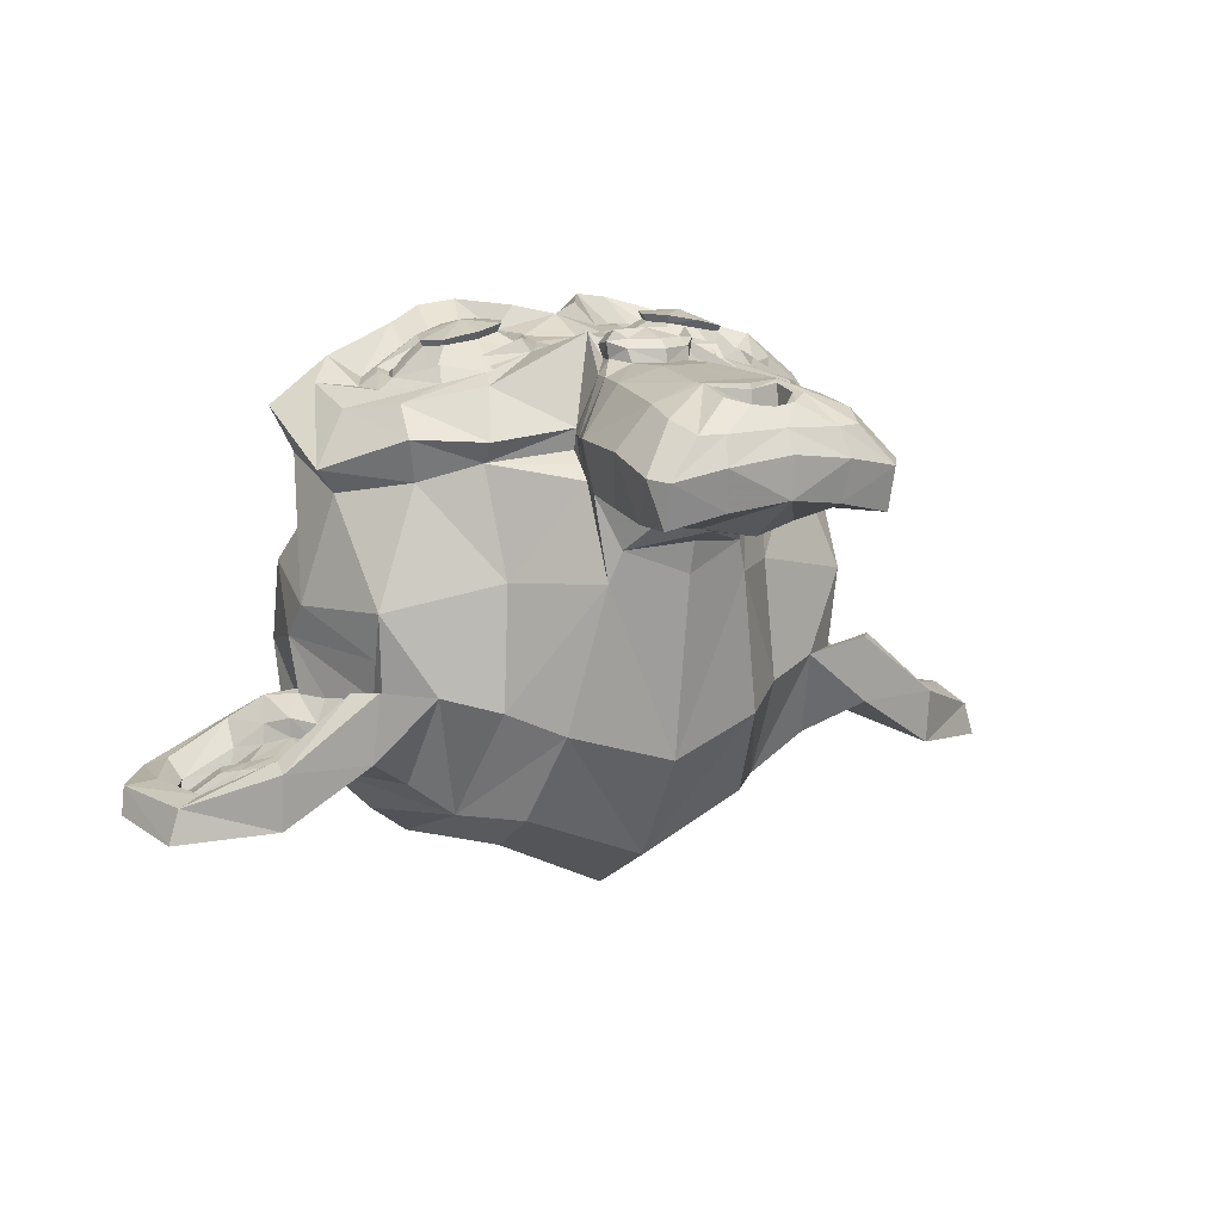
<metadata>
{"format":"obj","ext":"obj","renderer":"f3d","projection":"perspective","resolution":1024,"background":"white","views":[{"elev":11.8,"azim":-27.5,"up":"+Z"}]}
</metadata>
<code>
o Suzanne
v 0.4688 0.2422 0.6679
v 0.4375 0.1641 0.6757
v 0.5 0.09375 0.5976
v 0.5625 0.2422 0.5819
v -0.5 0.09375 0.5976
v -0.4375 0.1641 0.6757
v -0.4688 0.2422 0.6679
v -0.5625 0.2422 0.5819
v 0.5469 0.05469 0.4882
v 0.625 0.2422 0.4726
v -0.5469 0.05469 0.4882
v -0.625 0.2422 0.4726
v 0.3516 0.03125 0.6288
v 0.3516 -0.02344 0.5272
v -0.3516 -0.02344 0.5272
v -0.3516 0.03125 0.6288
v 0.3516 0.1328 0.6913
v -0.3516 0.1328 0.6913
v 0.2734 0.1641 0.7069
v -0.2734 0.1641 0.7069
v 0.1562 0.05469 0.5585
v -0.1562 0.05469 0.5585
v 0.1406 0.2422 0.6522
v 0.07812 0.2422 0.5663
v -0.07812 0.2422 0.5663
v -0.1406 0.2422 0.6522
v 0.2422 0.2422 0.7069
v -0.2422 0.2422 0.7069
v 0.2734 0.3281 0.7069
v 0.2031 0.3906 0.6522
v -0.2031 0.3906 0.6522
v -0.2734 0.3281 0.7069
v 0.1562 0.4375 0.5585
v -0.1562 0.4375 0.5585
v 0.3516 0.4531 0.6288
v 0.3516 0.5156 0.5272
v -0.3516 0.5156 0.5272
v -0.3516 0.4531 0.6288
v 0.3516 0.3594 0.6913
v -0.3516 0.3594 0.6913
v 0.4375 0.3281 0.6757
v 0.5 0.3906 0.5976
v -0.5 0.3906 0.5976
v -0.4375 0.3281 0.6757
v 0.5469 0.4375 0.4882
v -0.5469 0.4375 0.4882
v 0.4453 0.3359 0.6913
v 0.4766 0.2422 0.6835
v -0.4453 0.3359 0.6913
v -0.4766 0.2422 0.6835
v 0.3516 0.375 0.7147
v -0.3516 0.375 0.7147
v 0.2656 0.3359 0.7304
v -0.2656 0.3359 0.7304
v 0.2266 0.2422 0.7304
v -0.2266 0.2422 0.7304
v 0.2656 0.1562 0.7304
v -0.2656 0.1562 0.7304
v 0.3516 0.1172 0.7147
v -0.3516 0.1172 0.7147
v 0.4453 0.1562 0.6913
v -0.4453 0.1562 0.6913
v 0.3516 0.2422 0.7382
v -0.3516 0.2422 0.7382
v 0.1797 -0.9688 0.4647
v 0.1641 -0.9297 0.5429
v 0 -0.9453 0.5507
v 0 -0.9844 0.4882
v -0.1641 -0.9297 0.5429
v -0.1797 -0.9688 0.4647
v 0.3281 -0.9453 0.4335
v 0.2344 -0.9141 0.5429
v -0.2344 -0.9141 0.5429
v -0.3281 -0.9453 0.4335
v 0.3672 -0.8906 0.4413
v 0.2656 -0.8203 0.5741
v -0.2656 -0.8203 0.5741
v -0.3672 -0.8906 0.4413
v 0.3516 -0.6953 0.4804
v 0.25 -0.7031 0.5976
v -0.25 -0.7031 0.5976
v -0.3516 -0.6953 0.4804
v 0.3125 -0.4375 0.4804
v 0.2109 -0.4453 0.621
v -0.2109 -0.4453 0.621
v -0.3125 -0.4375 0.4804
v 0.2031 -0.1875 0.4726
v 0.4375 -0.1406 0.4413
v 0.3984 -0.04688 0.5819
v 0.125 -0.1016 0.7226
v -0.3984 -0.04688 0.5819
v -0.4375 -0.1406 0.4413
v -0.2031 -0.1875 0.4726
v -0.125 -0.1016 0.7226
v 0.6328 -0.03906 0.4491
v 0.6172 0.05469 0.5351
v -0.6172 0.05469 0.5351
v -0.6328 -0.03906 0.4491
v 0.8281 0.1484 0.3554
v 0.7266 0.2031 0.5116
v -0.7266 0.2031 0.5116
v -0.8281 0.1484 0.3554
v 0.8594 0.4297 0.5038
v 0.7422 0.375 0.5663
v -0.7422 0.375 0.5663
v -0.8594 0.4297 0.5038
v 0.7109 0.4844 0.5351
v 0.6875 0.4141 0.6366
v -0.6875 0.4141 0.6366
v -0.7109 0.4844 0.5351
v 0.4922 0.6016 0.5976
v 0.4375 0.5469 0.7069
v -0.4375 0.5469 0.7069
v -0.4922 0.6016 0.5976
v 0.3203 0.7578 0.6444
v 0.3125 0.6406 0.746
v -0.3125 0.6406 0.746
v -0.3203 0.7578 0.6444
v 0.1562 0.7188 0.6679
v 0.2031 0.6172 0.7616
v -0.2031 0.6172 0.7616
v -0.1562 0.7188 0.6679
v 0.0625 0.4922 0.6601
v 0.1016 0.4297 0.7538
v -0.1016 0.4297 0.7538
v -0.0625 0.4922 0.6601
v 0 0.4297 0.6522
v 0 0.3516 0.7304
v 0.1641 0.4141 0.6835
v 0.25 0.4688 0.6679
v -0.25 0.4688 0.6679
v -0.1641 0.4141 0.6835
v 0.3281 0.4766 0.6522
v -0.3281 0.4766 0.6522
v 0.4297 0.4375 0.6288
v -0.4297 0.4375 0.6288
v 0.6016 0.375 0.5741
v -0.6016 0.375 0.5741
v 0.6406 0.2969 0.5585
v -0.6406 0.2969 0.5585
v 0.625 0.1875 0.5585
v -0.625 0.1875 0.5585
v 0.4922 0.0625 0.5819
v -0.4922 0.0625 0.5819
v 0.375 0.01562 0.6132
v -0.375 0.01562 0.6132
v 0.2031 0.09375 0.6522
v -0.2031 0.09375 0.6522
v 0.1641 0.1406 0.6601
v 0 0.04688 0.6366
v -0.1641 0.1406 0.6601
v 0.125 0.3047 0.6757
v -0.125 0.3047 0.6757
v 0 0.2109 0.6757
v 0.1328 0.2109 0.6679
v -0.1328 0.2109 0.6679
v 0.0625 -0.8828 0.6054
v 0 -0.8906 0.5976
v -0.0625 -0.8828 0.6054
v 0.1172 -0.8359 0.621
v -0.1172 -0.8359 0.621
v 0.1094 -0.7188 0.6444
v -0.1094 -0.7188 0.6444
v 0.07812 -0.4453 0.6601
v 0.1172 -0.6875 0.6444
v -0.1172 -0.6875 0.6444
v -0.07812 -0.4453 0.6601
v 0.08594 -0.2891 0.6522
v 0 -0.3281 0.6522
v 0 -0.4453 0.6601
v -0.08594 -0.2891 0.6522
v 0 -0.6797 0.6444
v 0 -0.7656 0.6444
v 0.125 -0.2266 0.6601
v 0.1328 -0.2266 0.7069
v 0.09375 -0.2734 0.6913
v -0.09375 -0.2734 0.6913
v -0.1328 -0.2266 0.7069
v -0.125 -0.2266 0.6601
v 0.1016 -0.1484 0.6522
v 0.1094 -0.1328 0.6913
v -0.1094 -0.1328 0.6913
v -0.1016 -0.1484 0.6522
v 0 -0.1406 0.6522
v 0.03906 -0.125 0.6913
v -0.03906 -0.125 0.6913
v 0 -0.1953 0.6601
v 0 -0.1875 0.7069
v 0 -0.3203 0.6913
v 0.07812 -0.25 0.7147
v 0 -0.2891 0.7147
v -0.07812 -0.25 0.7147
v 0 -0.2031 0.7382
v 0.04688 -0.1484 0.7226
v -0.04688 -0.1484 0.7226
v 0.09375 -0.1562 0.7226
v -0.09375 -0.1562 0.7226
v 0.1094 -0.2266 0.7382
v -0.1094 -0.2266 0.7382
v 0.1641 -0.2422 0.621
v -0.1641 -0.2422 0.621
v 0.1797 -0.3125 0.621
v -0.1797 -0.3125 0.621
v 0.2578 -0.3125 0.4647
v -0.2578 -0.3125 0.4647
v 0.2344 -0.25 0.4647
v -0.2344 -0.25 0.4647
v 0 -0.7734 0.6288
v 0.09375 -0.7422 0.6366
v -0.09375 -0.7422 0.6366
v 0.09375 -0.8203 0.621
v -0.09375 -0.8203 0.621
v 0.04688 -0.8672 0.5976
v -0.04688 -0.8672 0.5976
v 0 -0.875 0.5976
v 0.04688 -0.8516 0.5429
v 0 -0.8594 0.5429
v -0.04688 -0.8516 0.5429
v 0.09375 -0.8125 0.5507
v -0.09375 -0.8125 0.5507
v 0.09375 -0.75 0.5741
v -0.09375 -0.75 0.5741
v 0 -0.7812 0.5663
v 0.1875 0.1562 0.6835
v 0.1719 0.2188 0.6913
v -0.1875 0.1562 0.6835
v -0.1719 0.2188 0.6913
v 0.1797 0.2969 0.6913
v -0.1797 0.2969 0.6913
v 0.2109 0.375 0.6913
v -0.2109 0.375 0.6913
v 0.2266 0.1094 0.6913
v -0.2266 0.1094 0.6913
v 0.375 0.0625 0.6522
v -0.375 0.0625 0.6522
v 0.4766 0.1016 0.6288
v -0.4766 0.1016 0.6288
v 0.5781 0.1953 0.5897
v -0.5781 0.1953 0.5897
v 0.5859 0.2891 0.5976
v -0.5859 0.2891 0.5976
v 0.5625 0.3516 0.6054
v -0.5625 0.3516 0.6054
v 0.4219 0.3984 0.6835
v -0.4219 0.3984 0.6835
v 0.3359 0.4297 0.6679
v -0.3359 0.4297 0.6679
v 0.2734 0.4219 0.6835
v -0.2734 0.4219 0.6835
v 0.2344 0.3594 0.6679
v 0.2812 0.3984 0.6757
v -0.2344 0.3594 0.6679
v -0.2812 0.3984 0.6757
v 0.3359 0.4062 0.6601
v -0.3359 0.4062 0.6601
v 0.4141 0.3906 0.6601
v -0.4141 0.3906 0.6601
v 0.5312 0.3359 0.5897
v -0.5312 0.3359 0.5897
v 0.5547 0.2812 0.5819
v -0.5547 0.2812 0.5819
v 0.5469 0.2109 0.5819
v -0.5469 0.2109 0.5819
v 0.4609 0.1172 0.6132
v -0.4609 0.1172 0.6132
v 0.375 0.08594 0.6366
v -0.375 0.08594 0.6366
v 0.2422 0.125 0.6679
v -0.2422 0.125 0.6679
v 0.2031 0.1719 0.6601
v -0.2031 0.1719 0.6601
v 0.1953 0.2969 0.6679
v -0.1953 0.2969 0.6679
v 0.1953 0.2266 0.6601
v -0.1953 0.2266 0.6601
v 0.1094 0.4609 0.5194
v 0 0.4062 0.5116
v -0.1094 0.4609 0.5194
v 0.1953 0.6641 0.5272
v -0.1953 0.6641 0.5272
v 0.3359 0.6875 0.5038
v -0.3359 0.6875 0.5038
v 0.4844 0.5547 0.4647
v -0.4844 0.5547 0.4647
v 0.6797 0.4531 0.4022
v -0.6797 0.4531 0.4022
v 0.7969 0.4062 0.371
v -0.7969 0.4062 0.371
v 0.7734 0.1641 0.2851
v -0.7734 0.1641 0.2851
v 0.6016 -0 0.3241
v -0.6016 -0 0.3241
v 0.4375 -0.09375 0.3788
v -0.4375 -0.09375 0.3788
v 0 -0.5703 0.2304
v 0 -0.4844 0.1913
v 0.1797 -0.4141 0.1679
v 0.125 -0.5391 0.2694
v -0.1797 -0.4141 0.1679
v -0.125 -0.5391 0.2694
v 0 -0.8047 0.2538
v 0.1406 -0.7578 0.2772
v -0.1406 -0.7578 0.2772
v 0 -0.9766 0.371
v 0.1641 -0.9453 0.3476
v -0.1641 -0.9453 0.3476
v 0.3281 -0.9141 0.3085
v -0.3281 -0.9141 0.3085
v 0.2891 -0.7109 0.2929
v -0.2891 -0.7109 0.2929
v 0.25 -0.5 0.3007
v -0.25 -0.5 0.3007
v 0.2344 -0.3516 0.3163
v -0.2344 -0.3516 0.3163
v 0.2188 -0.2812 0.3397
v 0.2109 -0.2266 0.3788
v -0.2109 -0.2266 0.3788
v -0.2188 -0.2812 0.3397
v 0.2031 -0.1719 0.4101
v -0.2031 -0.1719 0.4101
v 0 0.07031 -0.9181
v 0.3359 0.05469 -0.754
v 0.3438 -0.1484 -0.629
v 0 -0.1953 -0.7618
v -0.3438 -0.1484 -0.629
v -0.3359 0.05469 -0.754
v 0.2969 -0.3125 -0.3556
v 0 -0.3828 -0.4415
v -0.2969 -0.3125 -0.3556
v 0.2109 -0.3906 0.07412
v 0 -0.4609 0.09756
v -0.2109 -0.3906 0.07412
v 0.7344 -0.04688 -0.01963
v 0.8516 0.2344 -0.03526
v -0.7344 -0.04688 -0.01963
v -0.8516 0.2344 -0.03526
v 0 0.5625 -0.9415
v 0.4609 0.4375 -0.7931
v -0.4609 0.4375 -0.7931
v 0 0.8984 0.1991
v 0.4531 0.8516 0.1444
v 0.4531 0.9297 -0.1603
v 0 0.9844 -0.1681
v -0.4531 0.9297 -0.1603
v -0.4531 0.8516 0.1444
v 0.4531 0.8672 -0.4728
v 0 0.8984 -0.6368
v -0.4531 0.8672 -0.4728
v 0.7266 0.4062 0.246
v 0.6328 0.4531 0.1913
v -0.7266 0.4062 0.246
v -0.6328 0.4531 0.1913
v 0.7969 0.5625 0.03506
v 0.6406 0.7031 -0.03526
v -0.7969 0.5625 0.03506
v -0.6406 0.7031 -0.03526
v 0.7969 0.6172 -0.2071
v 0.6406 0.75 -0.2853
v -0.7969 0.6172 -0.2071
v -0.6406 0.75 -0.2853
v 0.7969 0.5391 -0.4493
v 0.6406 0.6797 -0.5353
v -0.7969 0.5391 -0.4493
v -0.6406 0.6797 -0.5353
v 0.7734 0.2656 -0.5274
v 0.6172 0.3281 -0.6759
v -0.6172 0.3281 -0.6759
v -0.7734 0.2656 -0.5274
v 0.4609 0.5234 0.3397
v -0.4609 0.5234 0.3397
v 0 0.5703 0.4804
v 0.8594 0.3203 -0.1368
v -0.8594 0.3203 -0.1368
v 0.8203 0.3281 -0.2931
v -0.8203 0.3281 -0.2931
v 0.4297 -0.1953 -0.3009
v 0.4062 -0.1719 0.05849
v -0.4297 -0.1953 -0.3009
v -0.4062 -0.1719 0.05849
v 0.5938 -0.125 -0.254
v -0.5938 -0.125 -0.254
v 0.6406 -0.007812 -0.5196
v 0.4844 0.02344 -0.6368
v -0.4844 0.02344 -0.6368
v -0.6406 -0.007812 -0.5196
v 1.023 0.4766 -0.4024
v 0.8906 0.4062 -0.3243
v 0.9219 0.3594 -0.3087
v 1.016 0.4141 -0.379
v -0.9219 0.3594 -0.3087
v -0.8906 0.4062 -0.3243
v -1.023 0.4766 -0.4024
v -1.016 0.4141 -0.379
v 1.188 0.4375 -0.4806
v 1.234 0.5078 -0.5118
v -1.188 0.4375 -0.4806
v -1.234 0.5078 -0.5118
v 1.266 0.2891 -0.4962
v 1.352 0.3203 -0.5118
v -1.266 0.2891 -0.4962
v -1.352 0.3203 -0.5118
v 1.211 0.07812 -0.4962
v 1.281 0.05469 -0.5196
v -1.211 0.07812 -0.4962
v -1.281 0.05469 -0.5196
v 1.031 -0.03906 -0.3946
v 1.039 -0.1016 -0.4181
v -1.031 -0.03906 -0.3946
v -1.039 -0.1016 -0.4181
v 0.8281 -0.07031 -0.2228
v 0.7734 -0.1406 -0.2149
v -0.8281 -0.07031 -0.2228
v -0.7734 -0.1406 -0.2149
v 1.039 0 -0.4571
v 0.8828 -0.02344 -0.3009
v -0.8828 -0.02344 -0.3009
v -1.039 0 -0.4571
v 1.188 0.09375 -0.5353
v -1.188 0.09375 -0.5353
v 1.234 0.25 -0.5353
v -1.234 0.25 -0.5353
v 1.172 0.3594 -0.5274
v -1.172 0.3594 -0.5274
v 1.023 0.3438 -0.4493
v -1.023 0.3438 -0.4493
v 0.9453 0.3047 -0.379
v -0.9453 0.3047 -0.379
v 0.7188 -0.02344 -0.2618
v 0.7266 0 -0.1603
v -0.7188 -0.02344 -0.2618
v -0.7266 0 -0.1603
v 0.8438 0.2891 -0.3009
v -0.8438 0.2891 -0.3009
v 0.8125 -0.01562 -0.3634
v -0.8125 -0.01562 -0.3634
v 0.8438 0.01562 -0.3634
v 0.7188 0.03906 -0.2774
v -0.7188 0.03906 -0.2774
v -0.8438 0.01562 -0.3634
v 0.7578 0.09375 -0.3634
v 0.8203 0.08594 -0.3634
v -0.7578 0.09375 -0.3634
v -0.8203 0.08594 -0.3634
v 0.8359 0.1719 -0.3634
v 0.7969 0.2031 -0.3009
v -0.7969 0.2031 -0.3009
v -0.8359 0.1719 -0.3634
v 0.8906 0.2422 -0.3556
v -0.8906 0.2422 -0.3556
v 0.8906 0.2344 -0.4103
v 0.9531 0.2891 -0.4337
v -0.8906 0.2344 -0.4103
v -0.9531 0.2891 -0.4337
v 0.8438 0.1719 -0.4103
v -0.8438 0.1719 -0.4103
v 0.7656 0.09375 -0.4103
v -0.7656 0.09375 -0.4103
v 0.8281 0.07812 -0.4103
v -0.8281 0.07812 -0.4103
v 0.8516 0.01562 -0.4103
v -0.8516 0.01562 -0.4103
v 0.8125 -0.01562 -0.4103
v -0.8125 -0.01562 -0.4103
v 0.8828 -0.01562 -0.3556
v -0.8828 -0.01562 -0.3556
v 1.039 0.3281 -0.504
v -1.039 0.3281 -0.504
v 1.188 0.3438 -0.5743
v -1.188 0.3438 -0.5743
v 1.258 0.2422 -0.5821
v -1.258 0.2422 -0.5821
v 1.211 0.08594 -0.5743
v -1.211 0.08594 -0.5743
v 1.047 0 -0.5118
v -1.047 0 -0.5118
v 0.9375 0.0625 -0.4259
v 0.8906 0.1094 -0.4181
v -0.9375 0.0625 -0.4259
v -0.8906 0.1094 -0.4181
v 1 0.125 -0.4571
v 0.9609 0.1719 -0.4415
v -1 0.125 -0.4571
v -0.9609 0.1719 -0.4415
v 1.055 0.1875 -0.4728
v 1.016 0.2344 -0.4649
v -1.055 0.1875 -0.4728
v -1.016 0.2344 -0.4649
v 1.109 0.2109 -0.4806
v 1.086 0.2734 -0.4806
v -1.109 0.2109 -0.4806
v -1.086 0.2734 -0.4806
v 0.7891 -0.125 -0.4181
v 1.039 -0.08594 -0.5821
v -0.7891 -0.125 -0.4181
v -1.039 -0.08594 -0.5821
v 1.312 0.05469 -0.6212
v -1.312 0.05469 -0.6212
v 1.367 0.2969 -0.5899
v -1.367 0.2969 -0.5899
v 1.25 0.4688 -0.6368
v -1.25 0.4688 -0.6368
v 1.023 0.4375 -0.5743
v -1.023 0.4375 -0.5743
v 0.8594 0.3828 -0.4728
v -0.8594 0.3828 -0.4728
f 1 2 3 4
f 5 6 7 8
f 4 3 9 10
f 11 5 8 12
f 3 13 14 9
f 15 16 5 11
f 2 17 13 3
f 16 18 6 5
f 17 19 147 13
f 148 20 18 16
f 13 147 21 14
f 22 148 16 15
f 147 23 24 21
f 25 26 148 22
f 19 27 23 147
f 26 28 20 148
f 27 29 30 23
f 31 32 28 26
f 23 30 33 24
f 34 31 26 25
f 30 35 36 33
f 37 38 31 34
f 29 39 35 30
f 38 40 32 31
f 39 41 42 35
f 43 44 40 38
f 35 42 45 36
f 46 43 38 37
f 42 4 10 45
f 12 8 43 46
f 41 1 4 42
f 8 7 44 43
f 1 41 47 48
f 49 44 7 50
f 41 39 51 47
f 52 40 44 49
f 39 29 53 51
f 54 32 40 52
f 29 27 55 53
f 56 28 32 54
f 27 19 57 55
f 58 20 28 56
f 19 17 59 57
f 60 18 20 58
f 17 2 61 59
f 62 6 18 60
f 2 1 48 61
f 50 7 6 62
f 63 61 48
f 50 62 64
f 59 61 63
f 64 62 60
f 63 57 59
f 60 58 64
f 63 55 57
f 58 56 64
f 63 53 55
f 56 54 64
f 63 51 53
f 54 52 64
f 63 47 51
f 52 49 64
f 63 48 47
f 49 50 64
f 65 66 67 68
f 67 69 70 68
f 71 72 66 65
f 69 73 74 70
f 75 76 72 71
f 73 77 78 74
f 79 80 76 75
f 77 81 82 78
f 83 84 80 79
f 81 85 86 82
f 87 88 89 90
f 91 92 93 94
f 88 95 96 89
f 97 98 92 91
f 95 99 100 96
f 101 102 98 97
f 99 103 104 100
f 105 106 102 101
f 103 107 108 104
f 109 110 106 105
f 107 111 112 108
f 113 114 110 109
f 111 115 116 112
f 117 118 114 113
f 115 119 120 116
f 121 122 118 117
f 119 123 124 120
f 125 126 122 121
f 123 127 128 124
f 128 127 126 125
f 129 130 120 124
f 121 131 132 125
f 130 133 116 120
f 117 134 131 121
f 135 112 116 133
f 117 113 136 134
f 137 108 112 135
f 113 109 138 136
f 139 104 108 137
f 109 105 140 138
f 141 100 104 139
f 105 101 142 140
f 143 96 100 141
f 101 97 144 142
f 145 89 96 143
f 97 91 146 144
f 147 90 89 145
f 91 94 148 146
f 147 149 150 90
f 150 151 148 94
f 129 124 128 152
f 128 125 132 153
f 152 128 154 155
f 154 128 153 156
f 150 149 155 154
f 156 151 150 154
f 157 158 67 66
f 67 158 159 69
f 160 157 66 72
f 69 159 161 73
f 162 160 72 76
f 73 161 163 77
f 84 164 165 80
f 166 167 85 81
f 162 76 80 165
f 81 77 163 166
f 168 169 170 164
f 170 169 171 167
f 165 164 170 172
f 170 167 166 172
f 173 162 165 172
f 166 163 173 172
f 174 175 176 168
f 177 178 179 171
f 180 181 175 174
f 178 182 183 179
f 184 185 181 180
f 182 186 184 183
f 187 188 185 184
f 186 188 187 184
f 169 168 176 189
f 177 171 169 189
f 189 176 190 191
f 192 177 189 191
f 188 193 194 185
f 195 193 188 186
f 185 194 196 181
f 197 195 186 182
f 181 196 198 175
f 199 197 182 178
f 175 198 190 176
f 192 199 178 177
f 193 198 196 194
f 197 199 193 195
f 193 191 190 198
f 192 191 193 199
f 184 180 90 150
f 94 183 184 150
f 180 174 200 90
f 201 179 183 94
f 174 168 202 200
f 203 171 179 201
f 168 164 84 202
f 85 167 171 203
f 83 204 202 84
f 203 205 86 85
f 204 206 200 202
f 201 207 205 203
f 87 90 200 206
f 201 94 93 207
f 162 173 208 209
f 208 173 163 210
f 160 162 209 211
f 210 163 161 212
f 157 160 211 213
f 212 161 159 214
f 158 157 213 215
f 214 159 158 215
f 215 213 216 217
f 218 214 215 217
f 213 211 219 216
f 220 212 214 218
f 211 209 221 219
f 222 210 212 220
f 209 208 223 221
f 223 208 210 222
f 223 217 216 221
f 218 217 223 222
f 221 216 219
f 220 218 222
f 155 149 224 225
f 226 151 156 227
f 152 155 225 228
f 227 156 153 229
f 129 152 228 230
f 229 153 132 231
f 149 147 232 224
f 233 148 151 226
f 147 145 234 232
f 235 146 148 233
f 145 143 236 234
f 237 144 146 235
f 143 141 238 236
f 239 142 144 237
f 141 139 240 238
f 241 140 142 239
f 139 137 242 240
f 243 138 140 241
f 137 135 244 242
f 245 136 138 243
f 135 133 246 244
f 247 134 136 245
f 133 130 248 246
f 249 131 134 247
f 130 129 230 248
f 231 132 131 249
f 248 230 250 251
f 252 231 249 253
f 246 248 251 254
f 253 249 247 255
f 244 246 254 256
f 255 247 245 257
f 242 244 256 258
f 257 245 243 259
f 240 242 258 260
f 259 243 241 261
f 238 240 260 262
f 261 241 239 263
f 236 238 262 264
f 263 239 237 265
f 234 236 264 266
f 265 237 235 267
f 232 234 266 268
f 267 235 233 269
f 224 232 268 270
f 269 233 226 271
f 230 228 272 250
f 273 229 231 252
f 228 225 274 272
f 275 227 229 273
f 225 224 270 274
f 271 226 227 275
f 127 123 276 277
f 278 126 127 277
f 123 119 279 276
f 280 122 126 278
f 119 115 281 279
f 282 118 122 280
f 115 111 283 281
f 284 114 118 282
f 111 107 285 283
f 286 110 114 284
f 107 103 287 285
f 288 106 110 286
f 103 99 289 287
f 290 102 106 288
f 99 95 291 289
f 292 98 102 290
f 95 88 293 291
f 294 92 98 292
f 295 296 297 298
f 299 296 295 300
f 301 295 298 302
f 300 295 301 303
f 304 301 302 305
f 303 301 304 306
f 65 68 304 305
f 304 68 70 306
f 71 65 305 307
f 306 70 74 308
f 75 71 307 309
f 308 74 78 310
f 79 75 309 311
f 310 78 82 312
f 309 302 298 311
f 300 303 310 312
f 309 307 305 302
f 306 308 310 303
f 313 311 298 297
f 300 312 314 299
f 83 79 311 313
f 312 82 86 314
f 204 315 316 206
f 317 318 205 207
f 83 313 315 204
f 318 314 86 205
f 87 206 316 319
f 317 207 93 320
f 87 319 293 88
f 294 320 93 92
f 321 322 323 324
f 325 326 321 324
f 324 323 327 328
f 329 325 324 328
f 328 327 330 331
f 332 329 328 331
f 331 330 297 296
f 299 332 331 296
f 313 297 330 315
f 332 299 314 318
f 289 291 333 334
f 335 292 290 336
f 337 338 322 321
f 326 339 337 321
f 340 341 342 343
f 344 345 340 343
f 343 342 346 347
f 348 344 343 347
f 347 346 338 337
f 339 348 347 337
f 285 287 349 350
f 351 288 286 352
f 350 349 353 354
f 355 351 352 356
f 354 353 357 358
f 359 355 356 360
f 358 357 361 362
f 363 359 360 364
f 365 366 362 361
f 364 367 368 363
f 338 346 362 366
f 364 348 339 367
f 346 342 358 362
f 360 344 348 364
f 342 341 354 358
f 356 345 344 360
f 341 369 350 354
f 352 370 345 356
f 283 285 350 369
f 352 286 284 370
f 371 369 341 340
f 345 370 371 340
f 276 279 281 283
f 282 280 278 284
f 276 283 369 371
f 370 284 278 371
f 277 276 371
f 371 278 277
f 287 289 334 349
f 336 290 288 351
f 334 372 353 349
f 355 373 336 351
f 372 374 357 353
f 359 375 373 355
f 365 361 357 374
f 359 363 368 375
f 330 327 376 377
f 378 329 332 379
f 333 377 376 380
f 378 379 335 381
f 291 293 377 333
f 379 294 292 335
f 293 316 315 377
f 318 317 294 379
f 315 330 377
f 379 332 318
f 293 319 316
f 317 320 294
f 365 382 383 366
f 384 385 368 367
f 338 366 383 322
f 384 367 339 326
f 380 376 383 382
f 384 378 381 385
f 327 323 383 376
f 384 325 329 378
f 322 383 323
f 325 384 326
f 386 387 388 389
f 390 391 392 393
f 386 389 394 395
f 396 393 392 397
f 395 394 398 399
f 400 396 397 401
f 399 398 402 403
f 404 400 401 405
f 403 402 406 407
f 408 404 405 409
f 407 406 410 411
f 412 408 409 413
f 406 414 415 410
f 416 417 408 412
f 402 418 414 406
f 417 419 404 408
f 398 420 418 402
f 419 421 400 404
f 394 422 420 398
f 421 423 396 400
f 389 424 422 394
f 423 425 393 396
f 389 388 426 424
f 427 390 393 425
f 333 380 428 429
f 430 381 335 431
f 380 411 410 428
f 412 413 381 430
f 334 333 429 372
f 431 335 336 373
f 374 432 388 387
f 390 433 375 391
f 410 415 434 428
f 435 416 412 430
f 436 437 428 434
f 430 438 439 435
f 440 437 436 441
f 439 438 442 443
f 444 445 437 440
f 438 446 447 442
f 432 445 444 448
f 447 446 433 449
f 388 432 448 426
f 449 433 390 427
f 372 445 432 374
f 433 446 373 375
f 372 429 437 445
f 438 431 373 446
f 429 428 437
f 438 430 431
f 426 448 450 451
f 452 449 427 453
f 448 444 454 450
f 455 447 449 452
f 444 440 456 454
f 457 442 447 455
f 440 441 458 456
f 459 443 442 457
f 441 436 460 458
f 461 439 443 459
f 436 434 462 460
f 463 435 439 461
f 434 415 464 462
f 465 416 435 463
f 424 426 451 466
f 453 427 425 467
f 422 424 466 468
f 467 425 423 469
f 420 422 468 470
f 469 423 421 471
f 418 420 470 472
f 471 421 419 473
f 414 418 472 474
f 473 419 417 475
f 415 414 474 464
f 475 417 416 465
f 458 460 476 477
f 478 461 459 479
f 477 476 480 481
f 482 478 479 483
f 481 480 484 485
f 486 482 483 487
f 485 484 488 489
f 490 486 487 491
f 466 451 485 489
f 487 453 467 491
f 450 481 485 451
f 487 483 452 453
f 450 454 477 481
f 479 455 452 483
f 458 477 454 456
f 455 479 459 457
f 462 464 476 460
f 478 465 463 461
f 474 480 476 464
f 478 482 475 465
f 472 484 480 474
f 482 486 473 475
f 470 488 484 472
f 486 490 471 473
f 468 489 488 470
f 490 491 469 471
f 466 489 468
f 469 491 467
f 407 411 492 493
f 494 413 409 495
f 403 407 493 496
f 495 409 405 497
f 399 403 496 498
f 497 405 401 499
f 395 399 498 500
f 499 401 397 501
f 386 395 500 502
f 501 397 392 503
f 387 386 502 504
f 503 392 391 505
f 502 493 492 504
f 494 495 503 505
f 502 500 496 493
f 497 501 503 495
f 500 498 496
f 497 499 501
f 365 374 387 504
f 391 375 368 505
f 365 504 492 382
f 494 505 368 385
f 380 382 492 411
f 494 385 381 413

</code>
